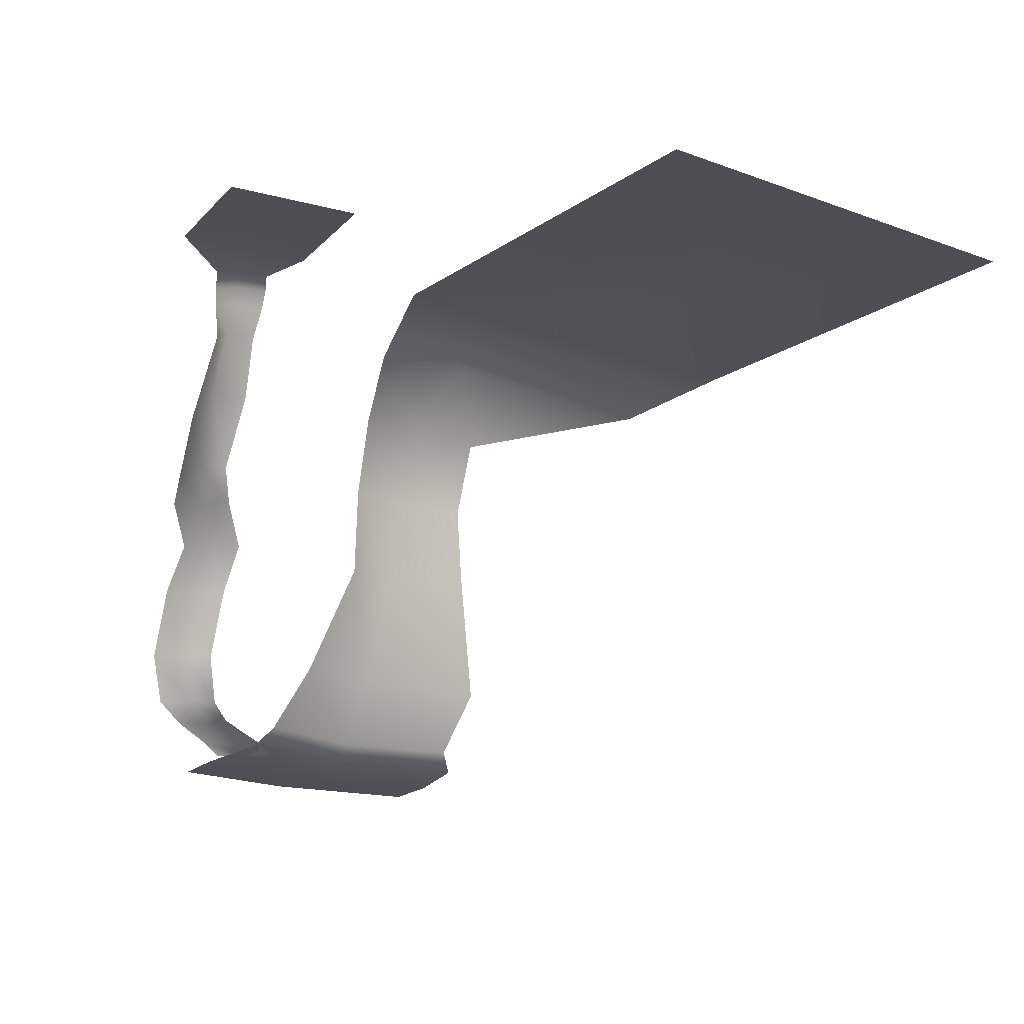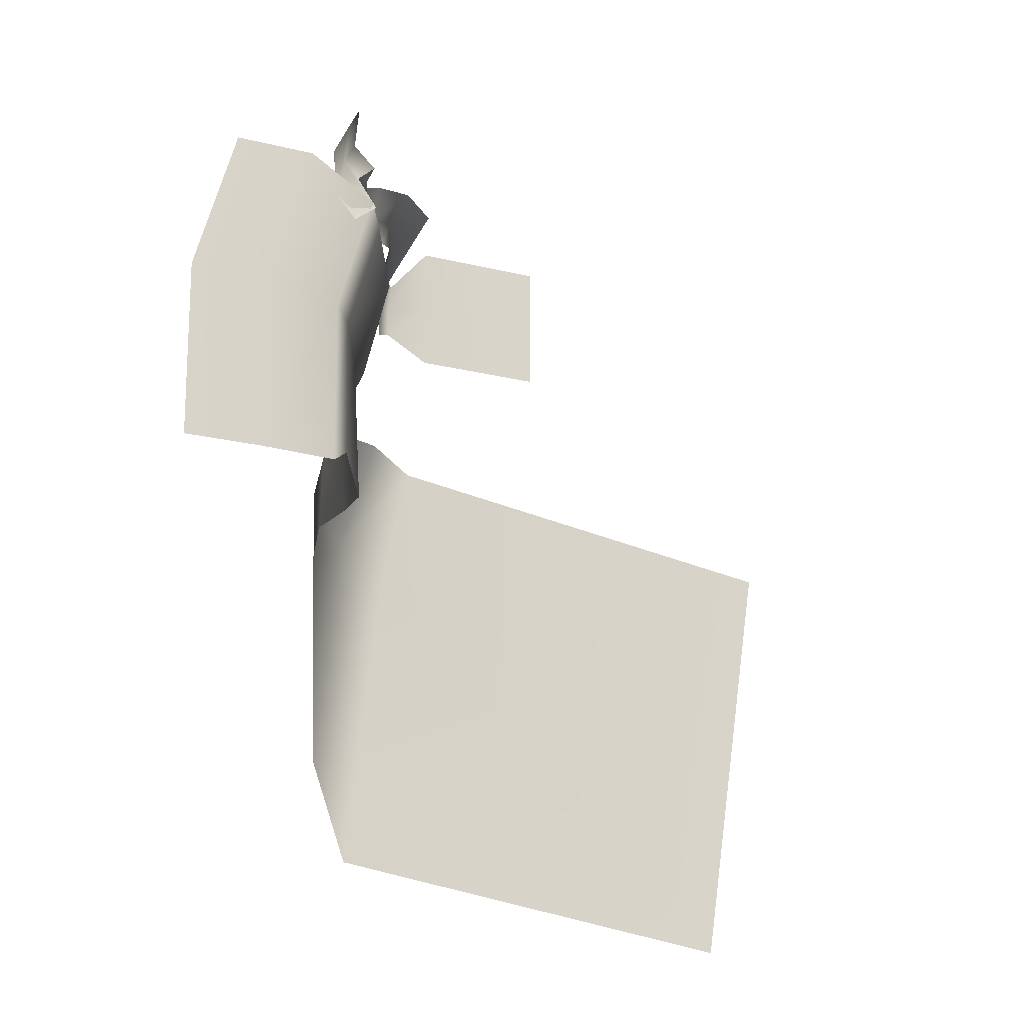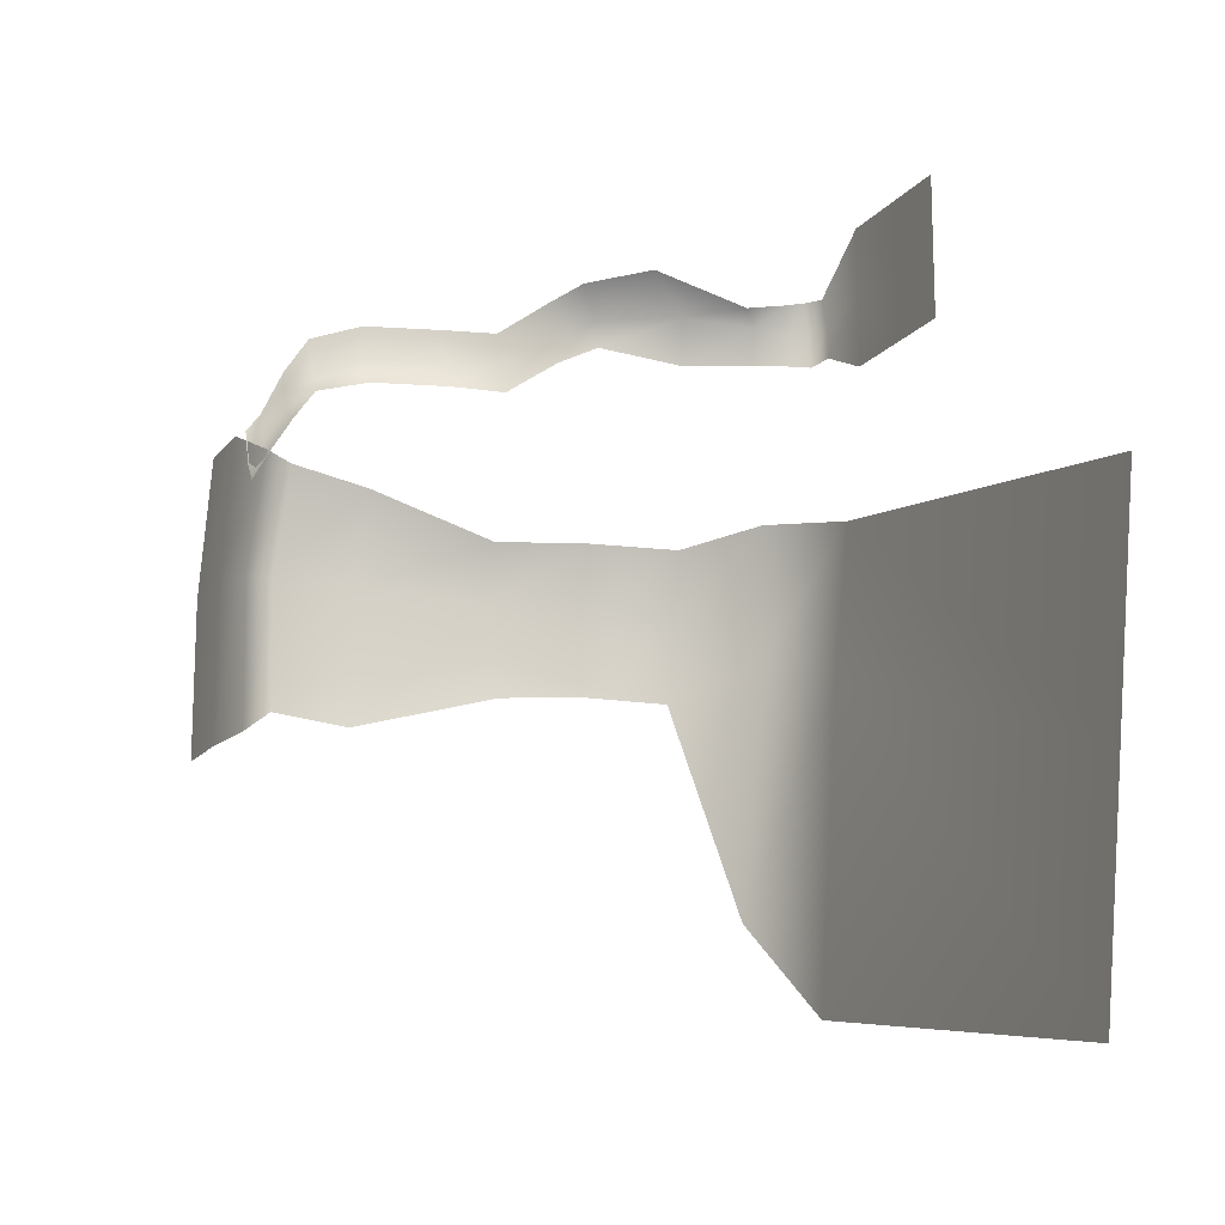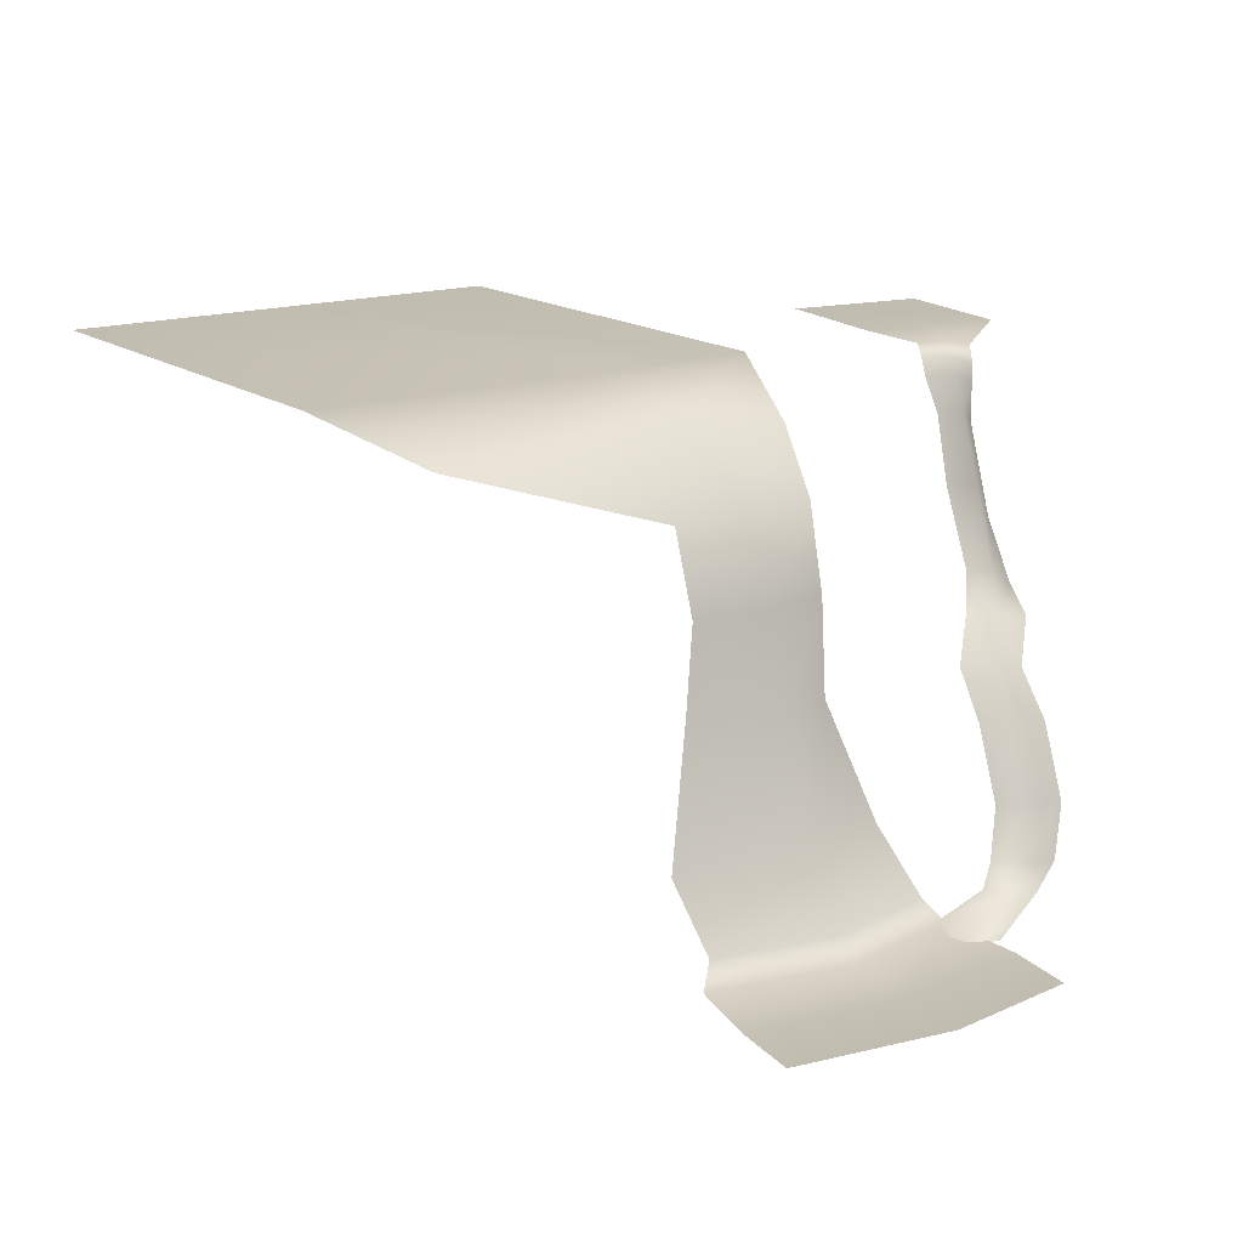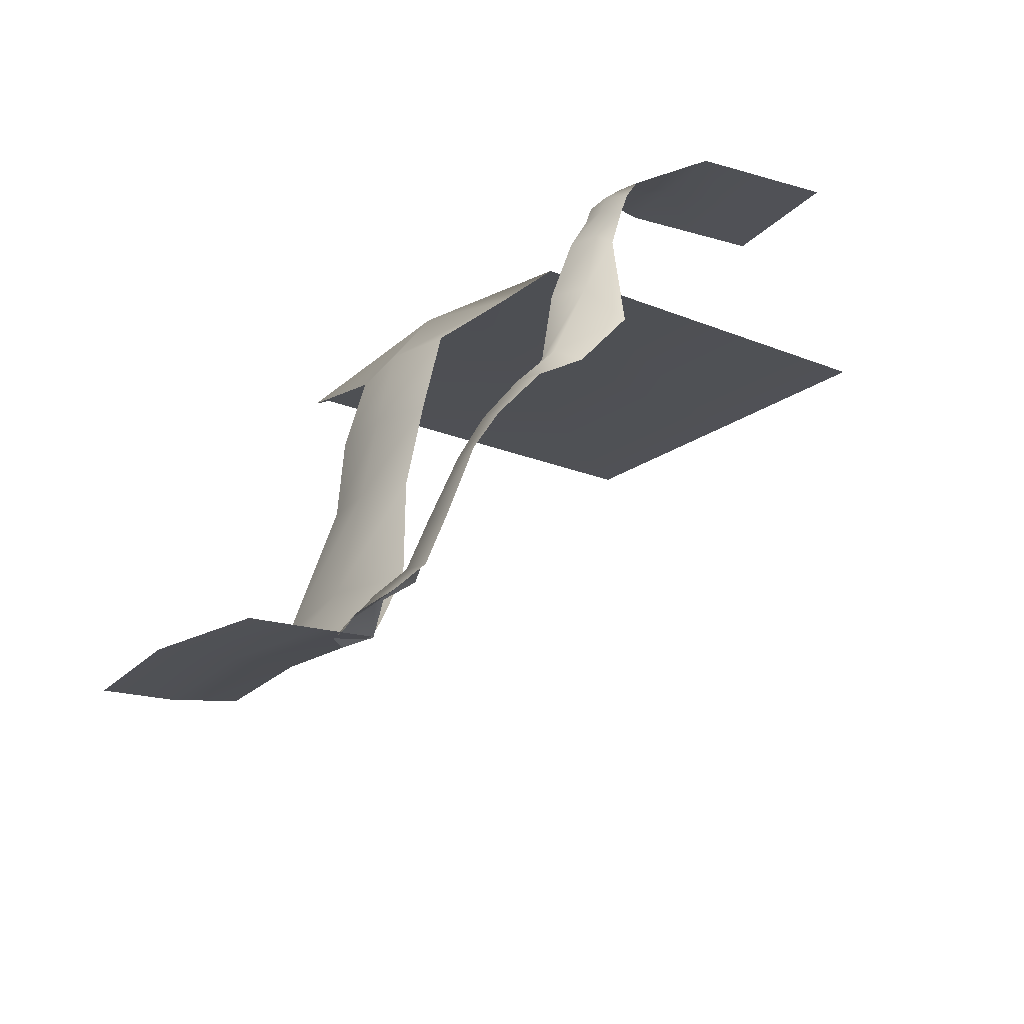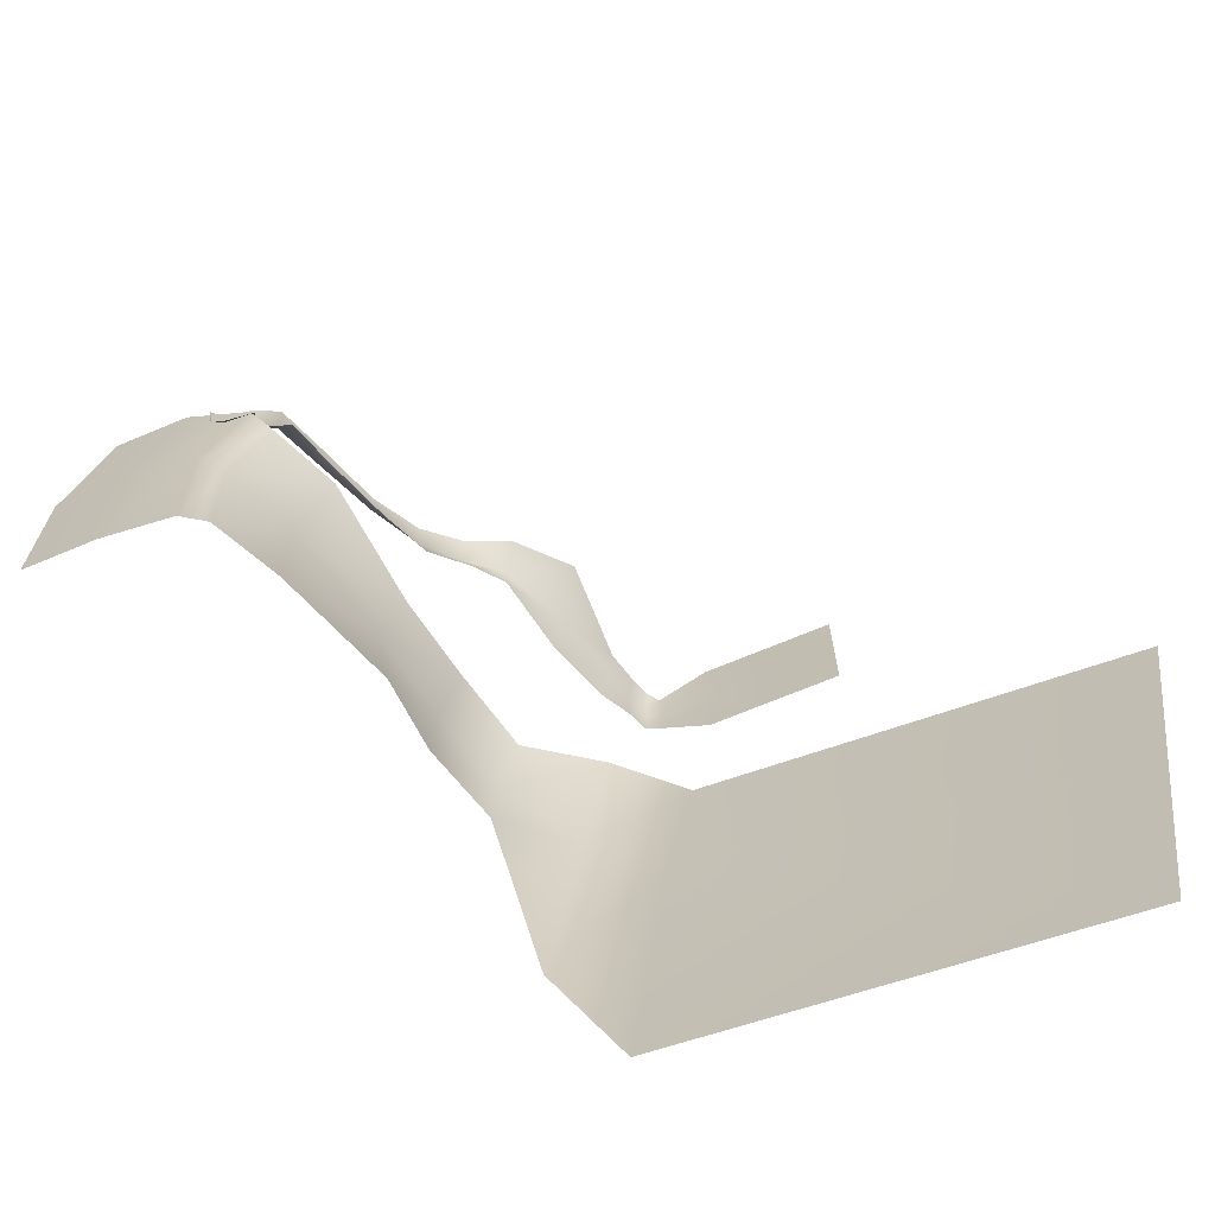
<metadata>
{"format":"obj","ext":"obj","renderer":"f3d","projection":"perspective","resolution":1024,"background":"white","views":[{"elev":-17.2,"azim":61.9,"up":"+Y"},{"elev":-19.0,"azim":-25.6,"up":"+Z"},{"elev":-15.1,"azim":65.6,"up":"+Z"},{"elev":16.3,"azim":-116.5,"up":"+Y"},{"elev":-20.5,"azim":-28.5,"up":"+Y"},{"elev":-68.8,"azim":22.8,"up":"+Z"}]}
</metadata>
<code>
g default
v -9.89e+04 5127 4.605e+04
v -9.825e+04 5127 4.605e+04
v -9.761e+04 5127 4.605e+04
v -9.89e+04 5127 4.541e+04
v -9.825e+04 5127 4.541e+04
v -9.761e+04 5127 4.541e+04
v -9.89e+04 5127 4.476e+04
v -9.825e+04 5127 4.476e+04
v -9.761e+04 5127 4.476e+04
v -9.936e+04 5020 4.553e+04
v -9.937e+04 5074 4.527e+04
v -9.936e+04 5075 4.498e+04
v -9.945e+04 4871 4.55e+04
v -9.952e+04 4969 4.523e+04
v -9.951e+04 4984 4.493e+04
v -9.95e+04 4695 4.547e+04
v -9.958e+04 4794 4.524e+04
v -9.957e+04 4809 4.494e+04
v -9.957e+04 4380 4.542e+04
v -9.966e+04 4498 4.528e+04
v -9.975e+04 4515 4.496e+04
v -9.958e+04 3481 4.564e+04
v -9.983e+04 3870 4.534e+04
v -9.996e+04 3928 4.494e+04
v -1e+05 2997 4.559e+04
v -1.001e+05 3170 4.531e+04
v -1.001e+05 3187 4.506e+04
v -1.004e+05 2806 4.551e+04
v -1.005e+05 2851 4.517e+04
v -1.003e+05 2878 4.493e+04
v -1.007e+05 2452 4.527e+04
v -1.007e+05 2488 4.501e+04
v -1.006e+05 2505 4.469e+04
v -1.01e+05 2039 4.534e+04
v -1.01e+05 2044 4.503e+04
v -1.008e+05 2060 4.476e+04
v -1.013e+05 1374 4.536e+04
v -1.013e+05 1405 4.503e+04
v -1.011e+05 1395 4.478e+04
v -1.014e+05 916.5 4.522e+04
v -1.014e+05 964.9 4.487e+04
v -1.012e+05 936.1 4.467e+04
v -1.016e+05 738.9 4.493e+04
v -1.016e+05 782.3 4.46e+04
v -1.014e+05 801.1 4.446e+04
v -1.017e+05 597.1 4.457e+04
v -1.017e+05 616.2 4.428e+04
v -1.013e+05 563.8 4.409e+04
v -1.018e+05 478.9 4.441e+04
v -1.017e+05 496 4.408e+04
v -1.016e+05 487 4.389e+04
v -9.91e+04 5087 4.34e+04
v -9.486e+04 5087 4.277e+04
v -9.973e+04 5087 3.917e+04
v -9.55e+04 5087 3.853e+04
v -9.937e+04 5089 4.208e+04
v -9.518e+04 5087 4.065e+04
v -9.97e+04 4572 4.347e+04
v -1e+05 4745 4.237e+04
v -1.003e+05 4616 4.004e+04
v -1.003e+05 4061 4.335e+04
v -1.005e+05 4085 4.266e+04
v -1.005e+05 4037 4.198e+04
v -1.005e+05 3278 4.337e+04
v -1.007e+05 3304 4.275e+04
v -1.008e+05 3298 4.202e+04
v -1.007e+05 2438 4.332e+04
v -1.009e+05 2444 4.281e+04
v -1.008e+05 2542 4.195e+04
v -1.009e+05 1334 4.373e+04
v -1.012e+05 1349 4.291e+04
v -1.012e+05 1305 4.164e+04
v -1.012e+05 740.5 4.398e+04
v -1.015e+05 693.2 4.3e+04
v -1.015e+05 710.8 4.18e+04
v -1.014e+05 554.9 4.413e+04
v -1.017e+05 503.3 4.306e+04
v -1.017e+05 521.1 4.165e+04
v -1.02e+05 451.2 4.442e+04
v -1.024e+05 451.2 4.316e+04
v -1.024e+05 451.2 4.164e+04
v -1.027e+05 451.2 4.442e+04
v -1.03e+05 451.2 4.316e+04
v -1.03e+05 451.2 4.164e+04
g pPlane5
f 1 2 5 4
f 2 3 6 5
f 4 5 8 7
f 5 6 9 8
f 1 4 11 10
f 4 7 12 11
f 10 11 14 13
f 11 12 15 14
f 13 14 17 16
f 14 15 18 17
f 16 17 20 19
f 17 18 21 20
f 19 20 23 22
f 20 21 24 23
f 22 23 26 25
f 23 24 27 26
f 25 26 29 28
f 26 27 30 29
f 28 29 32 31
f 29 30 33 32
f 31 32 35 34
f 32 33 36 35
f 34 35 38 37
f 35 36 39 38
f 37 38 41 40
f 38 39 42 41
f 40 41 44 43
f 41 42 45 44
f 43 44 47 46
f 44 45 48 47
f 46 47 50 49
f 47 48 51 50
f 56 57 55 54
f 52 53 57 56
f 52 56 59 58
f 56 54 60 59
f 58 59 62 61
f 59 60 63 62
f 61 62 65 64
f 62 63 66 65
f 64 65 68 67
f 65 66 69 68
f 67 68 71 70
f 68 69 72 71
f 70 71 74 73
f 71 72 75 74
f 73 74 77 76
f 74 75 78 77
f 76 77 80 79
f 77 78 81 80
f 79 80 83 82
f 80 81 84 83

</code>
